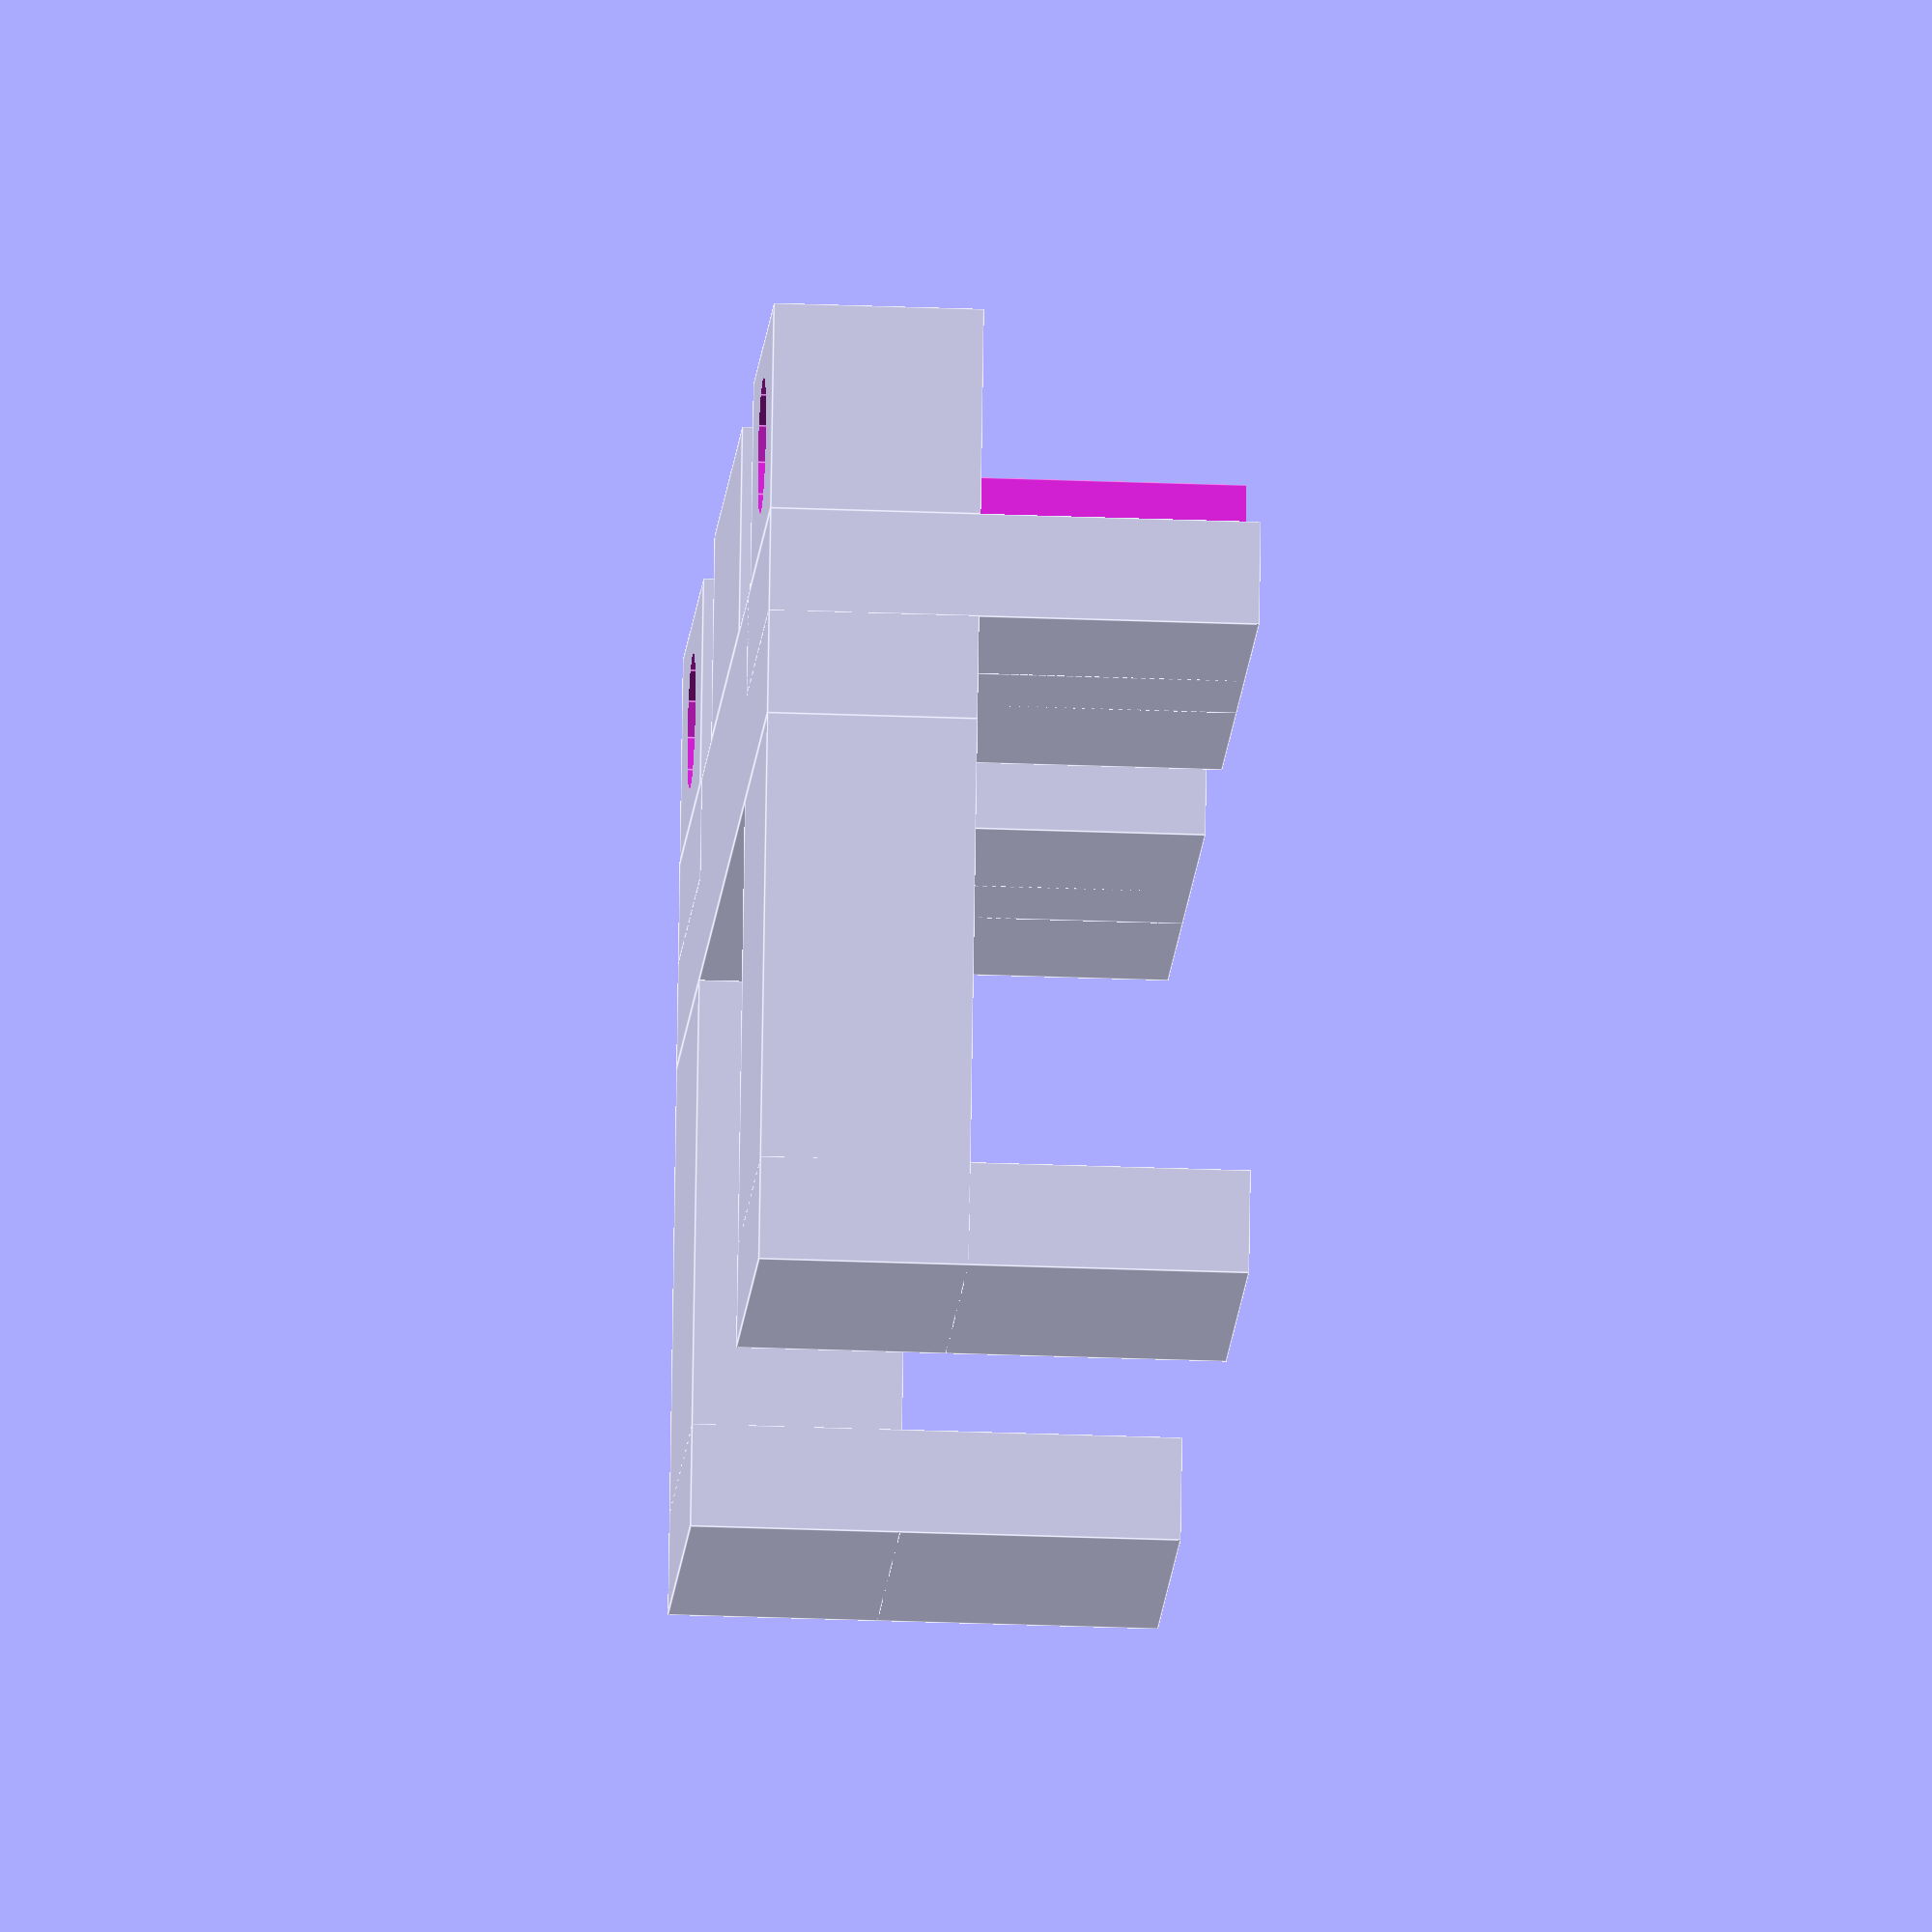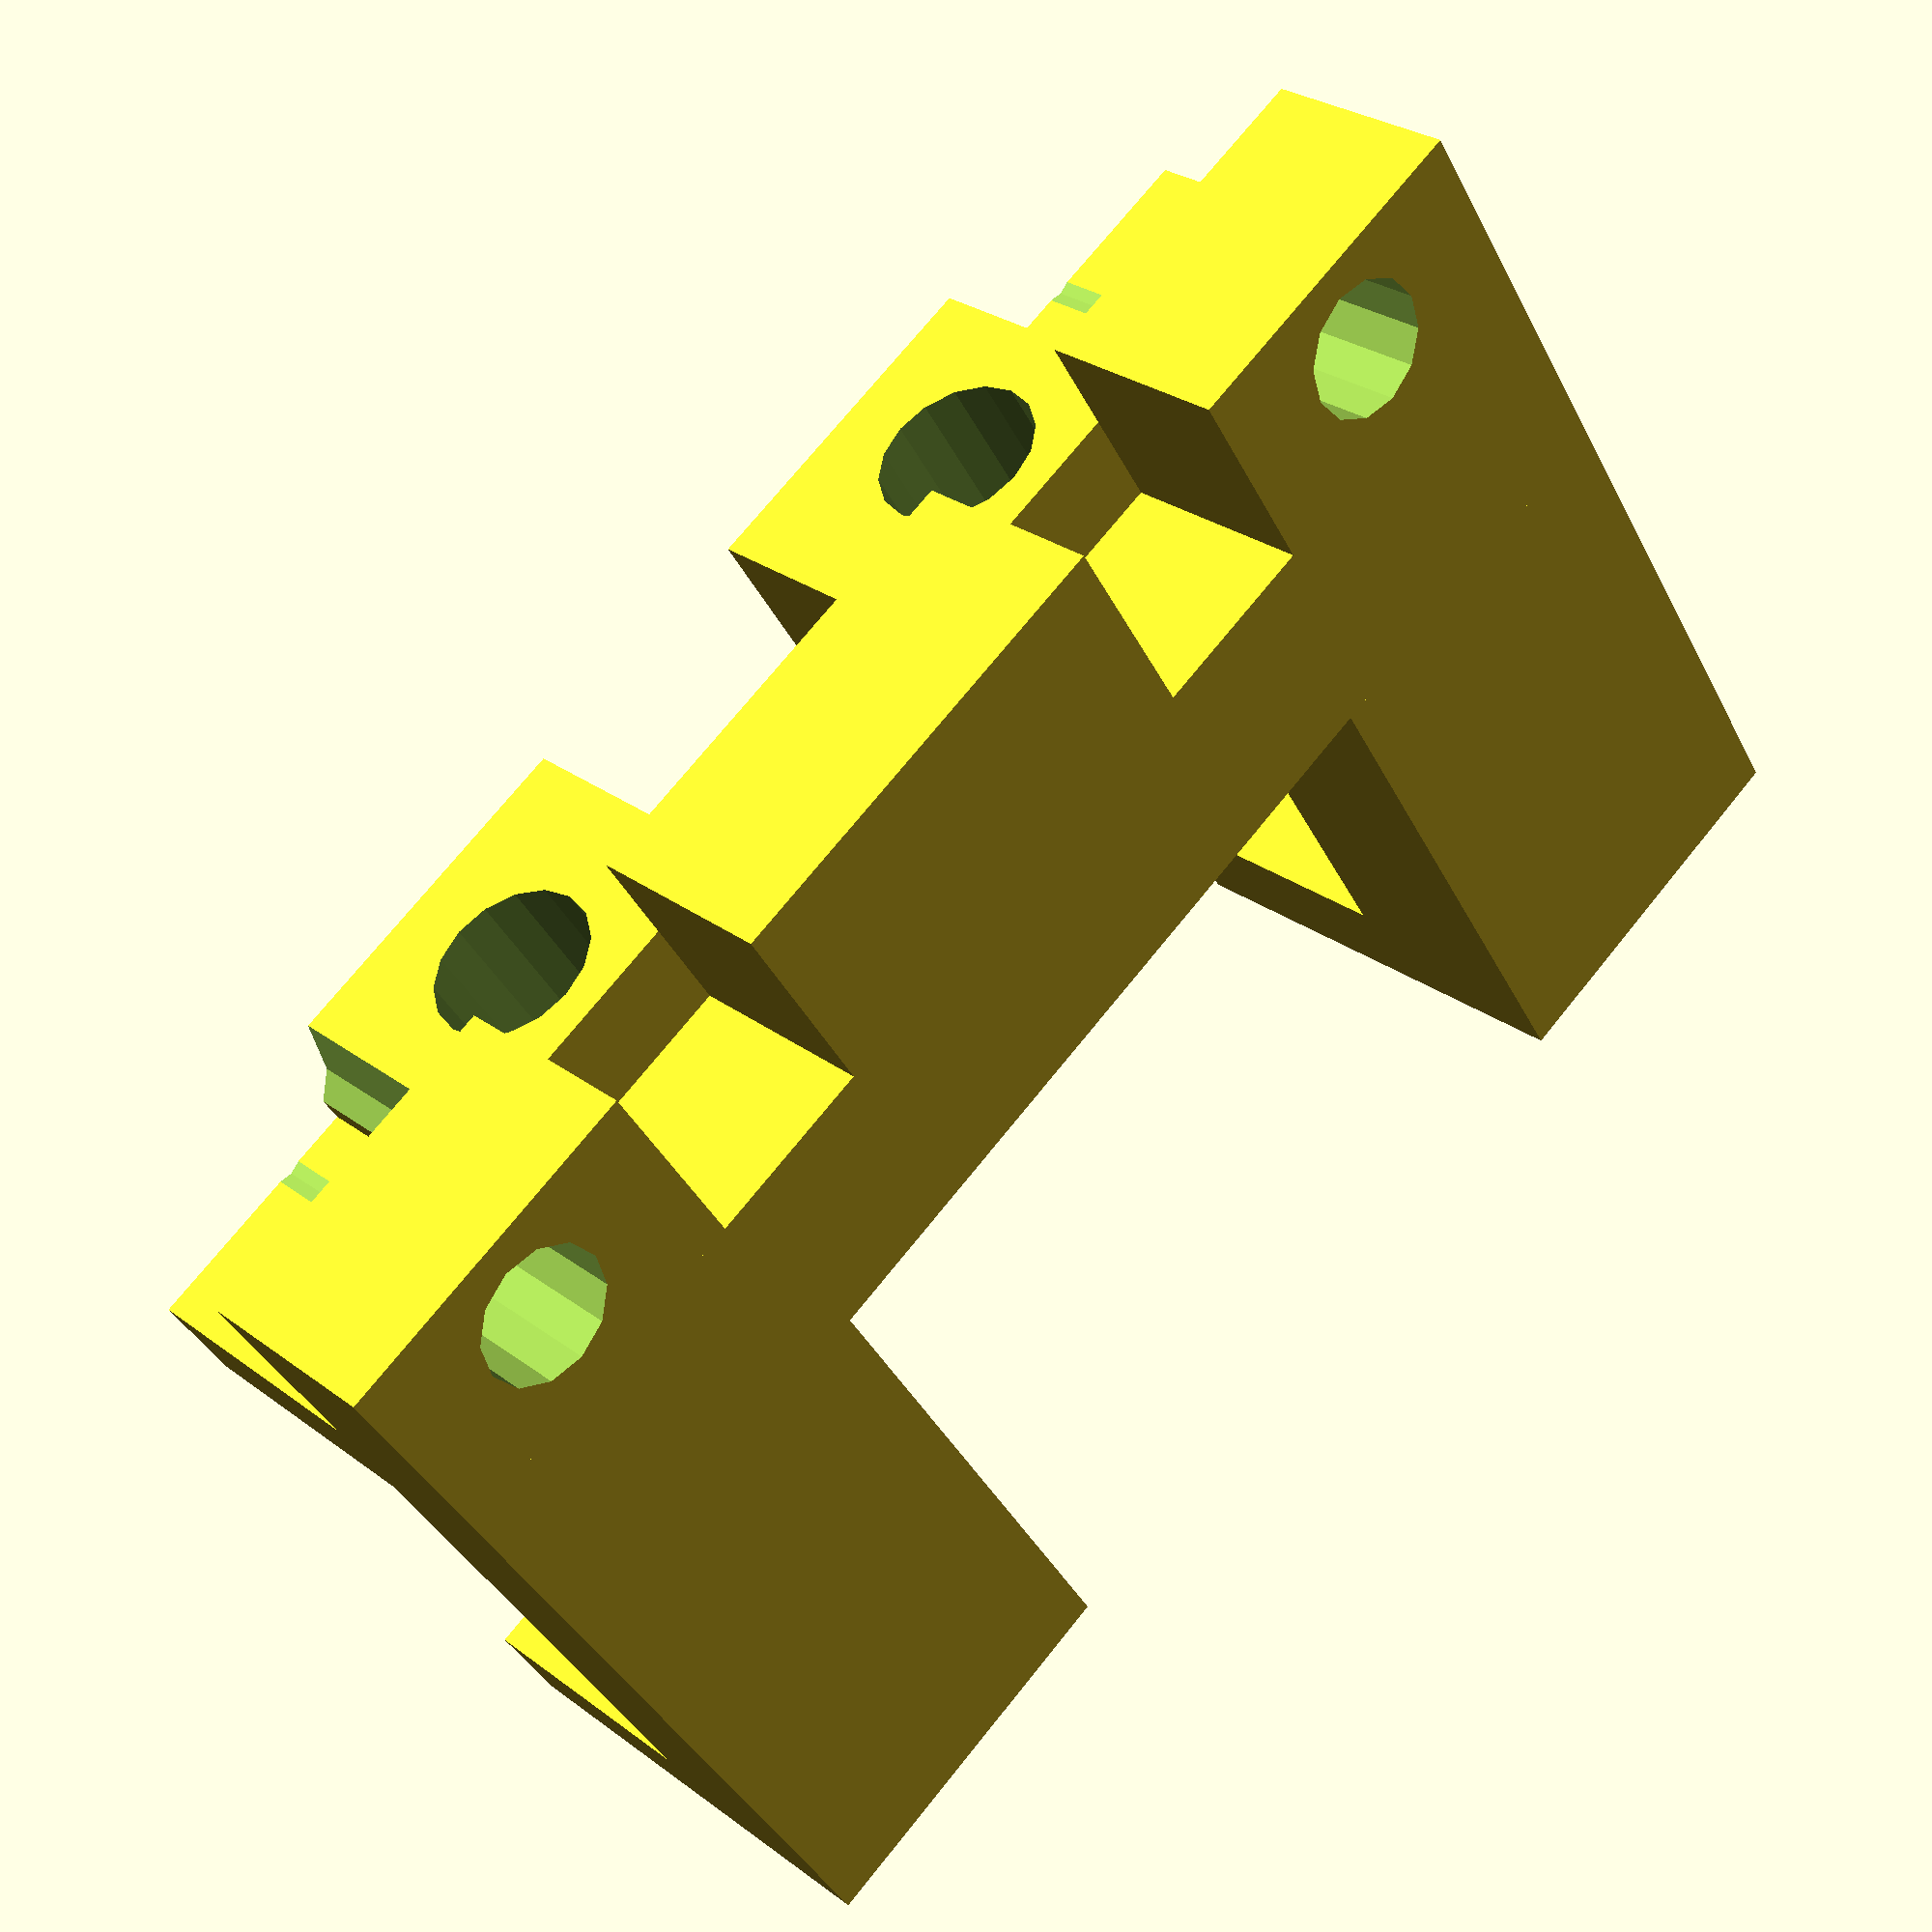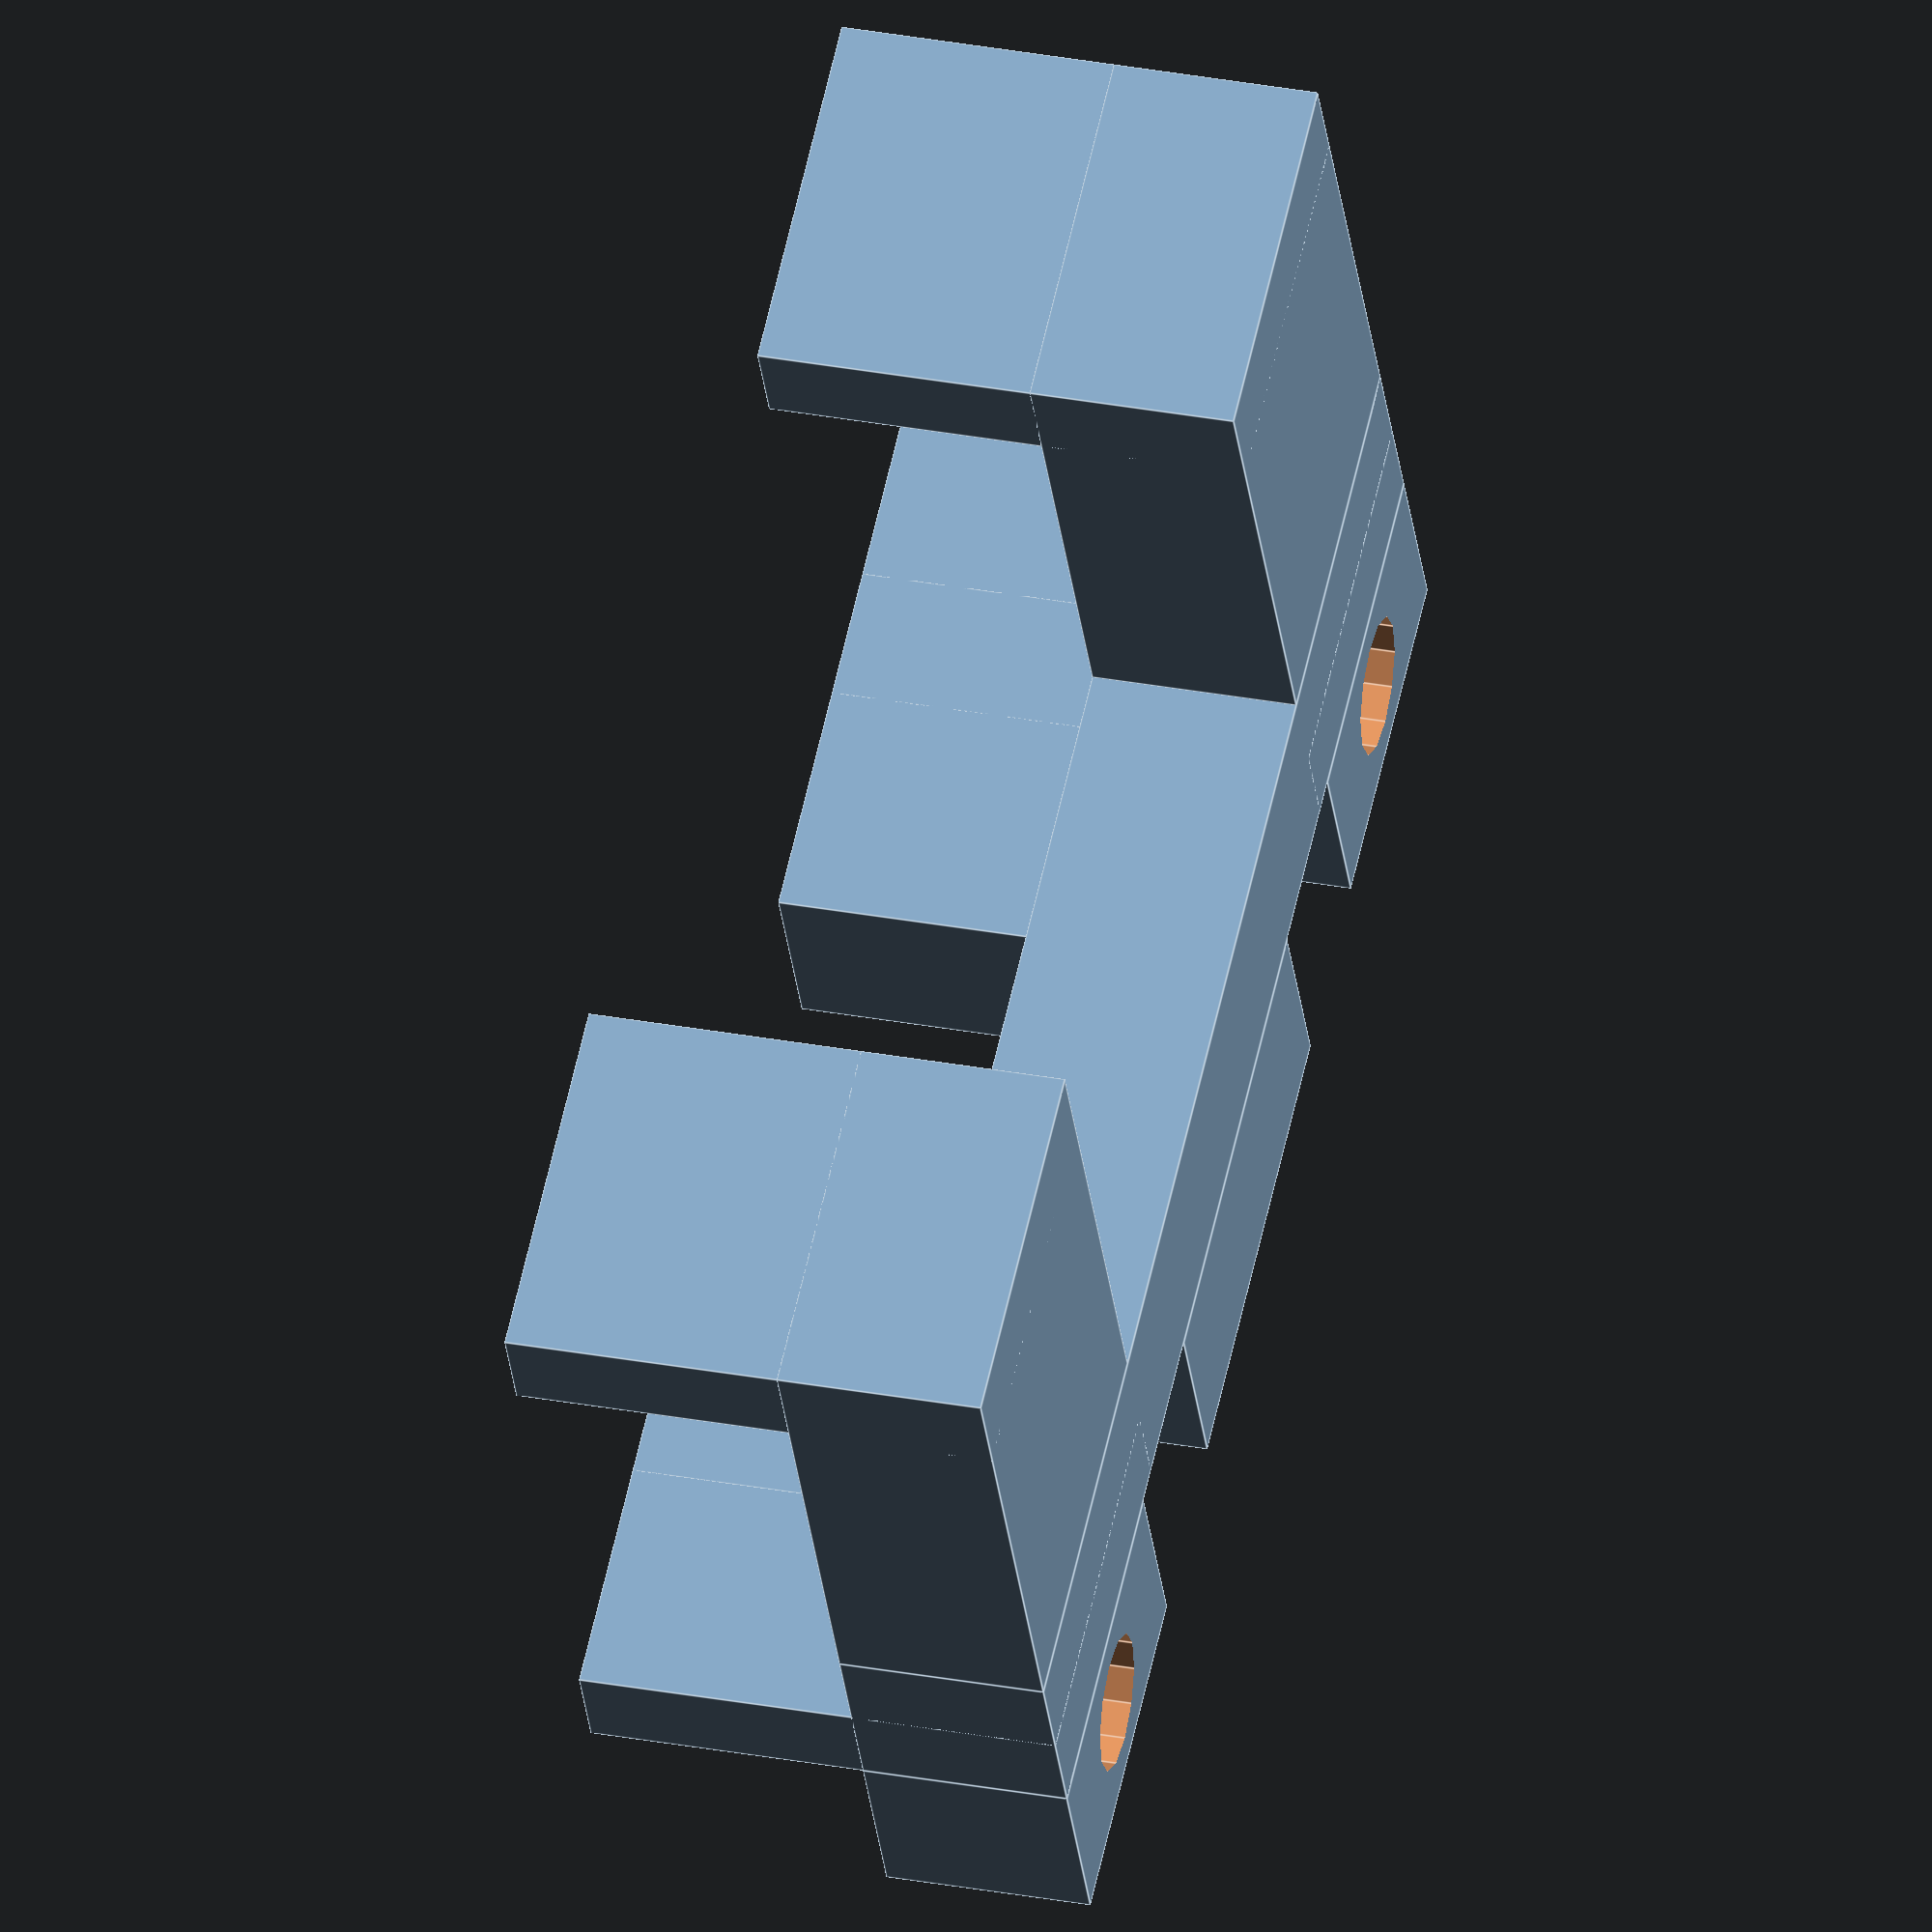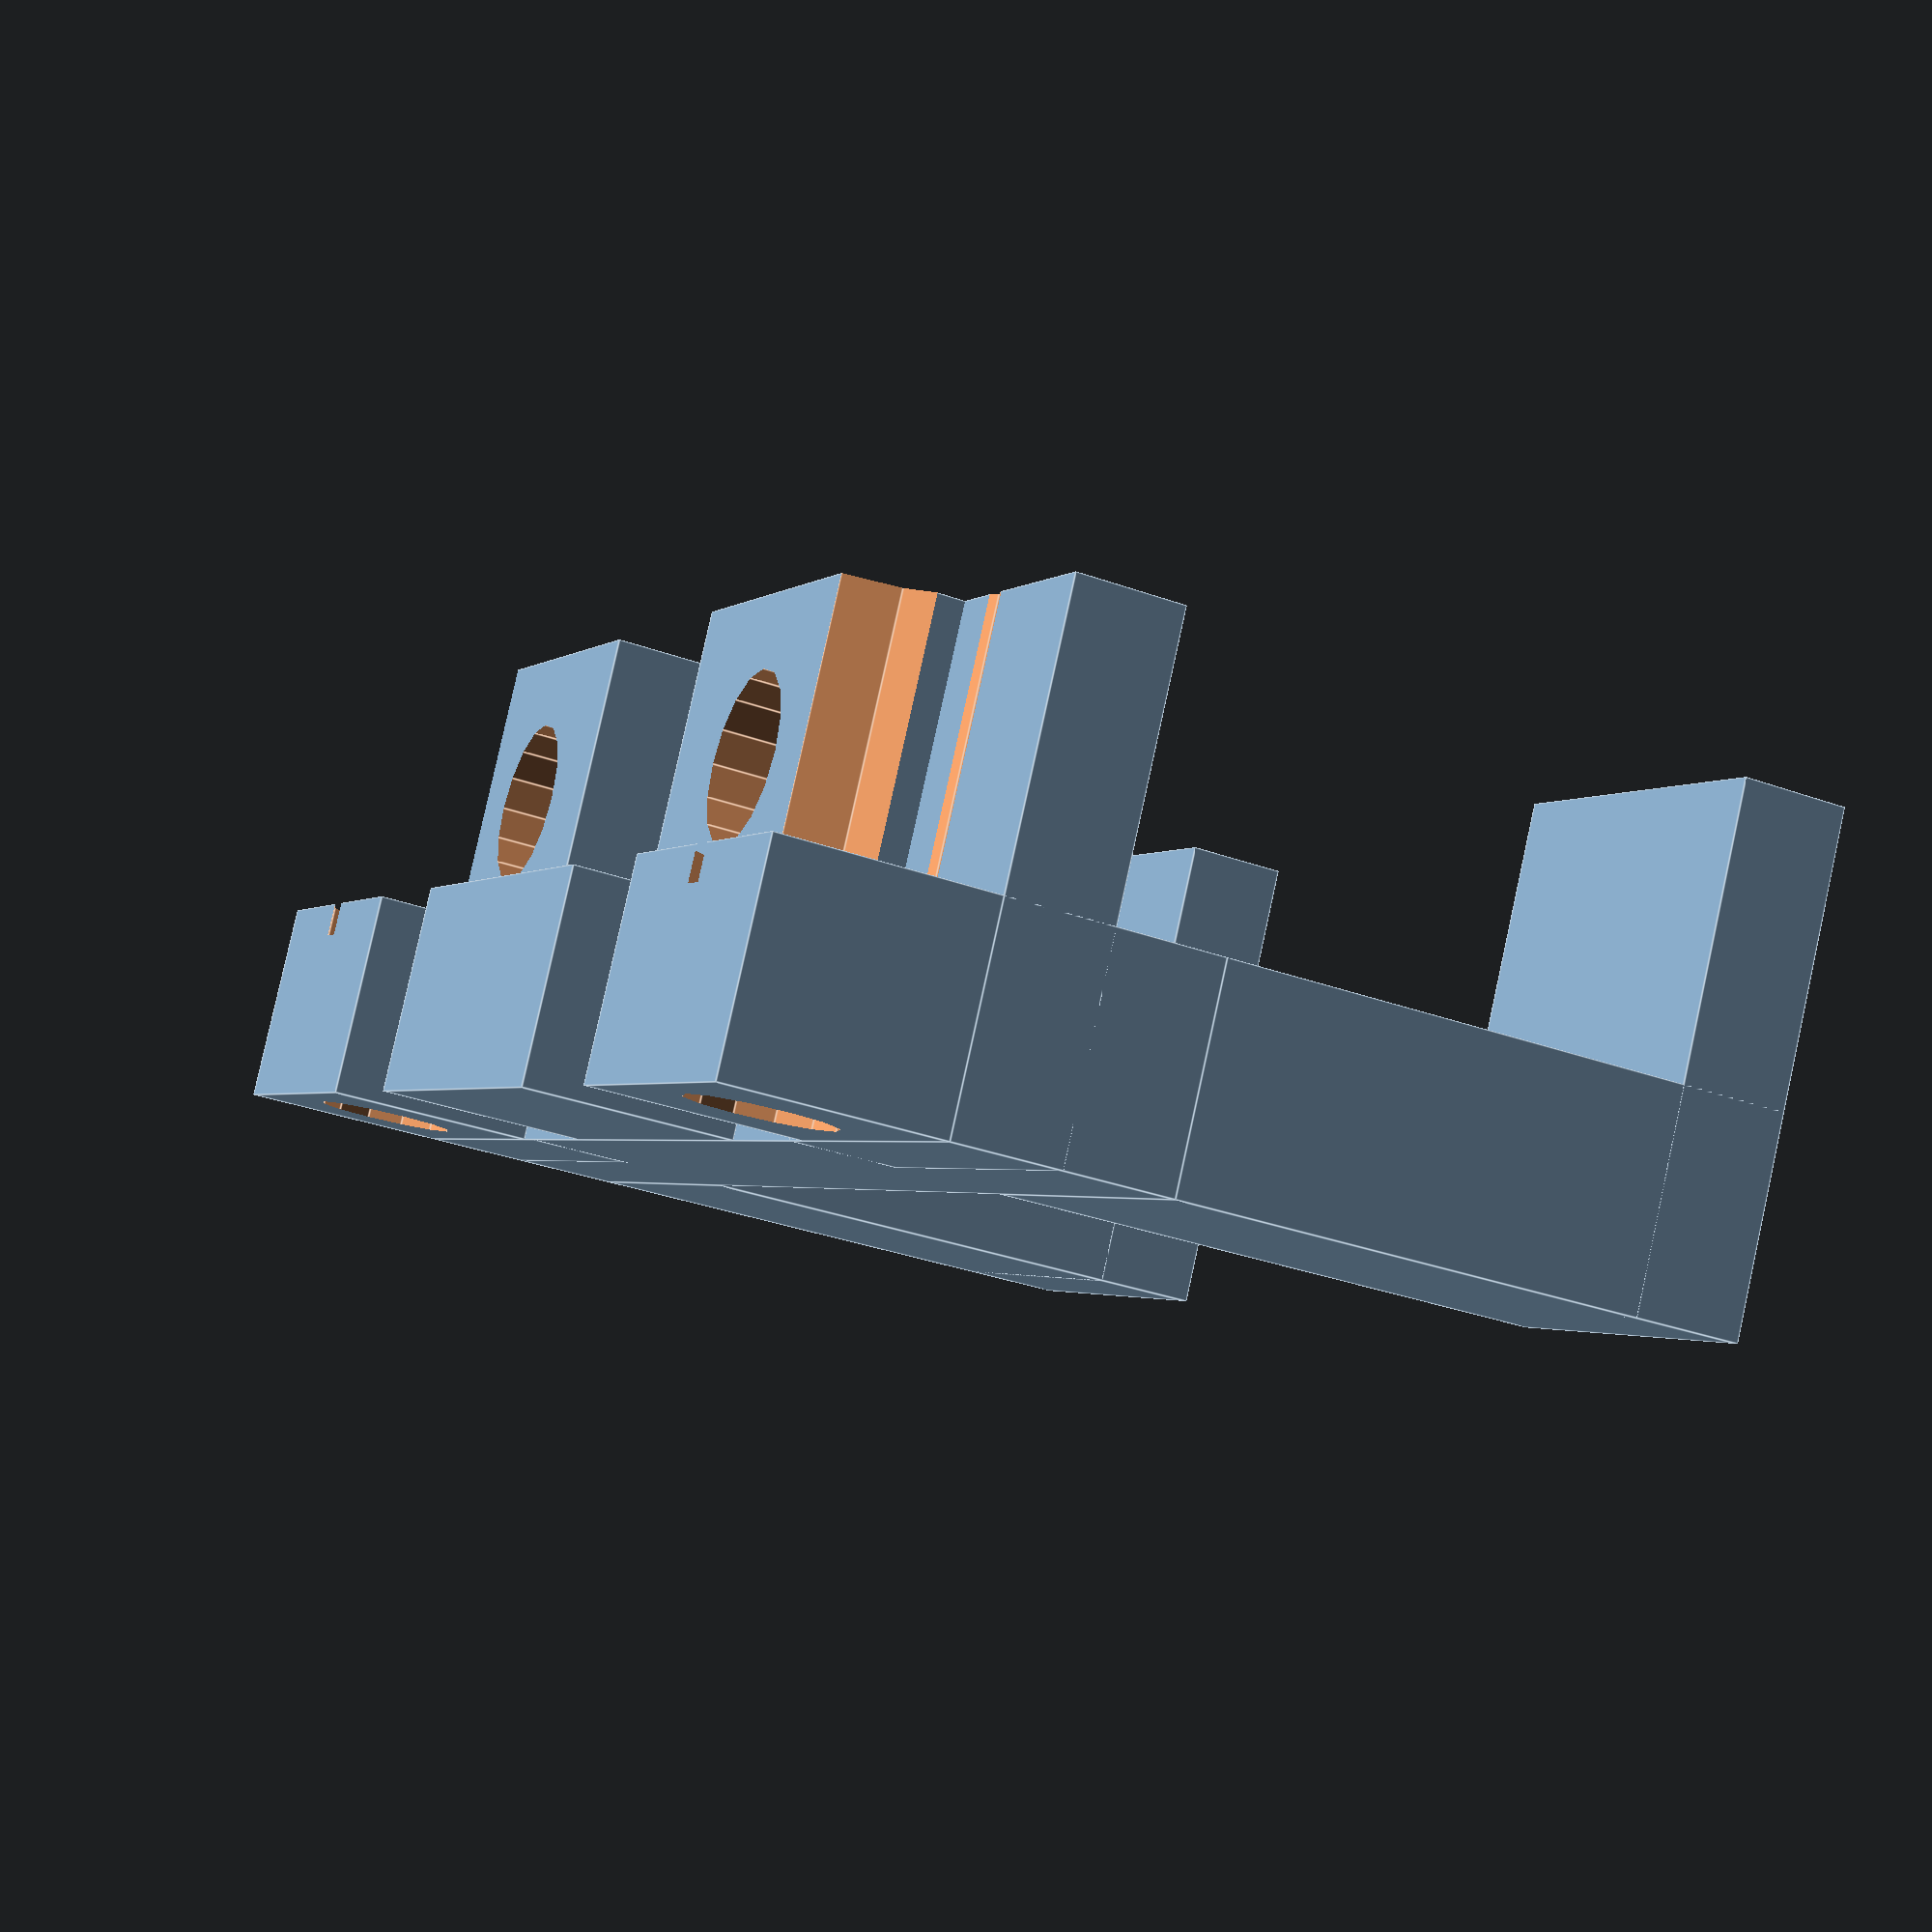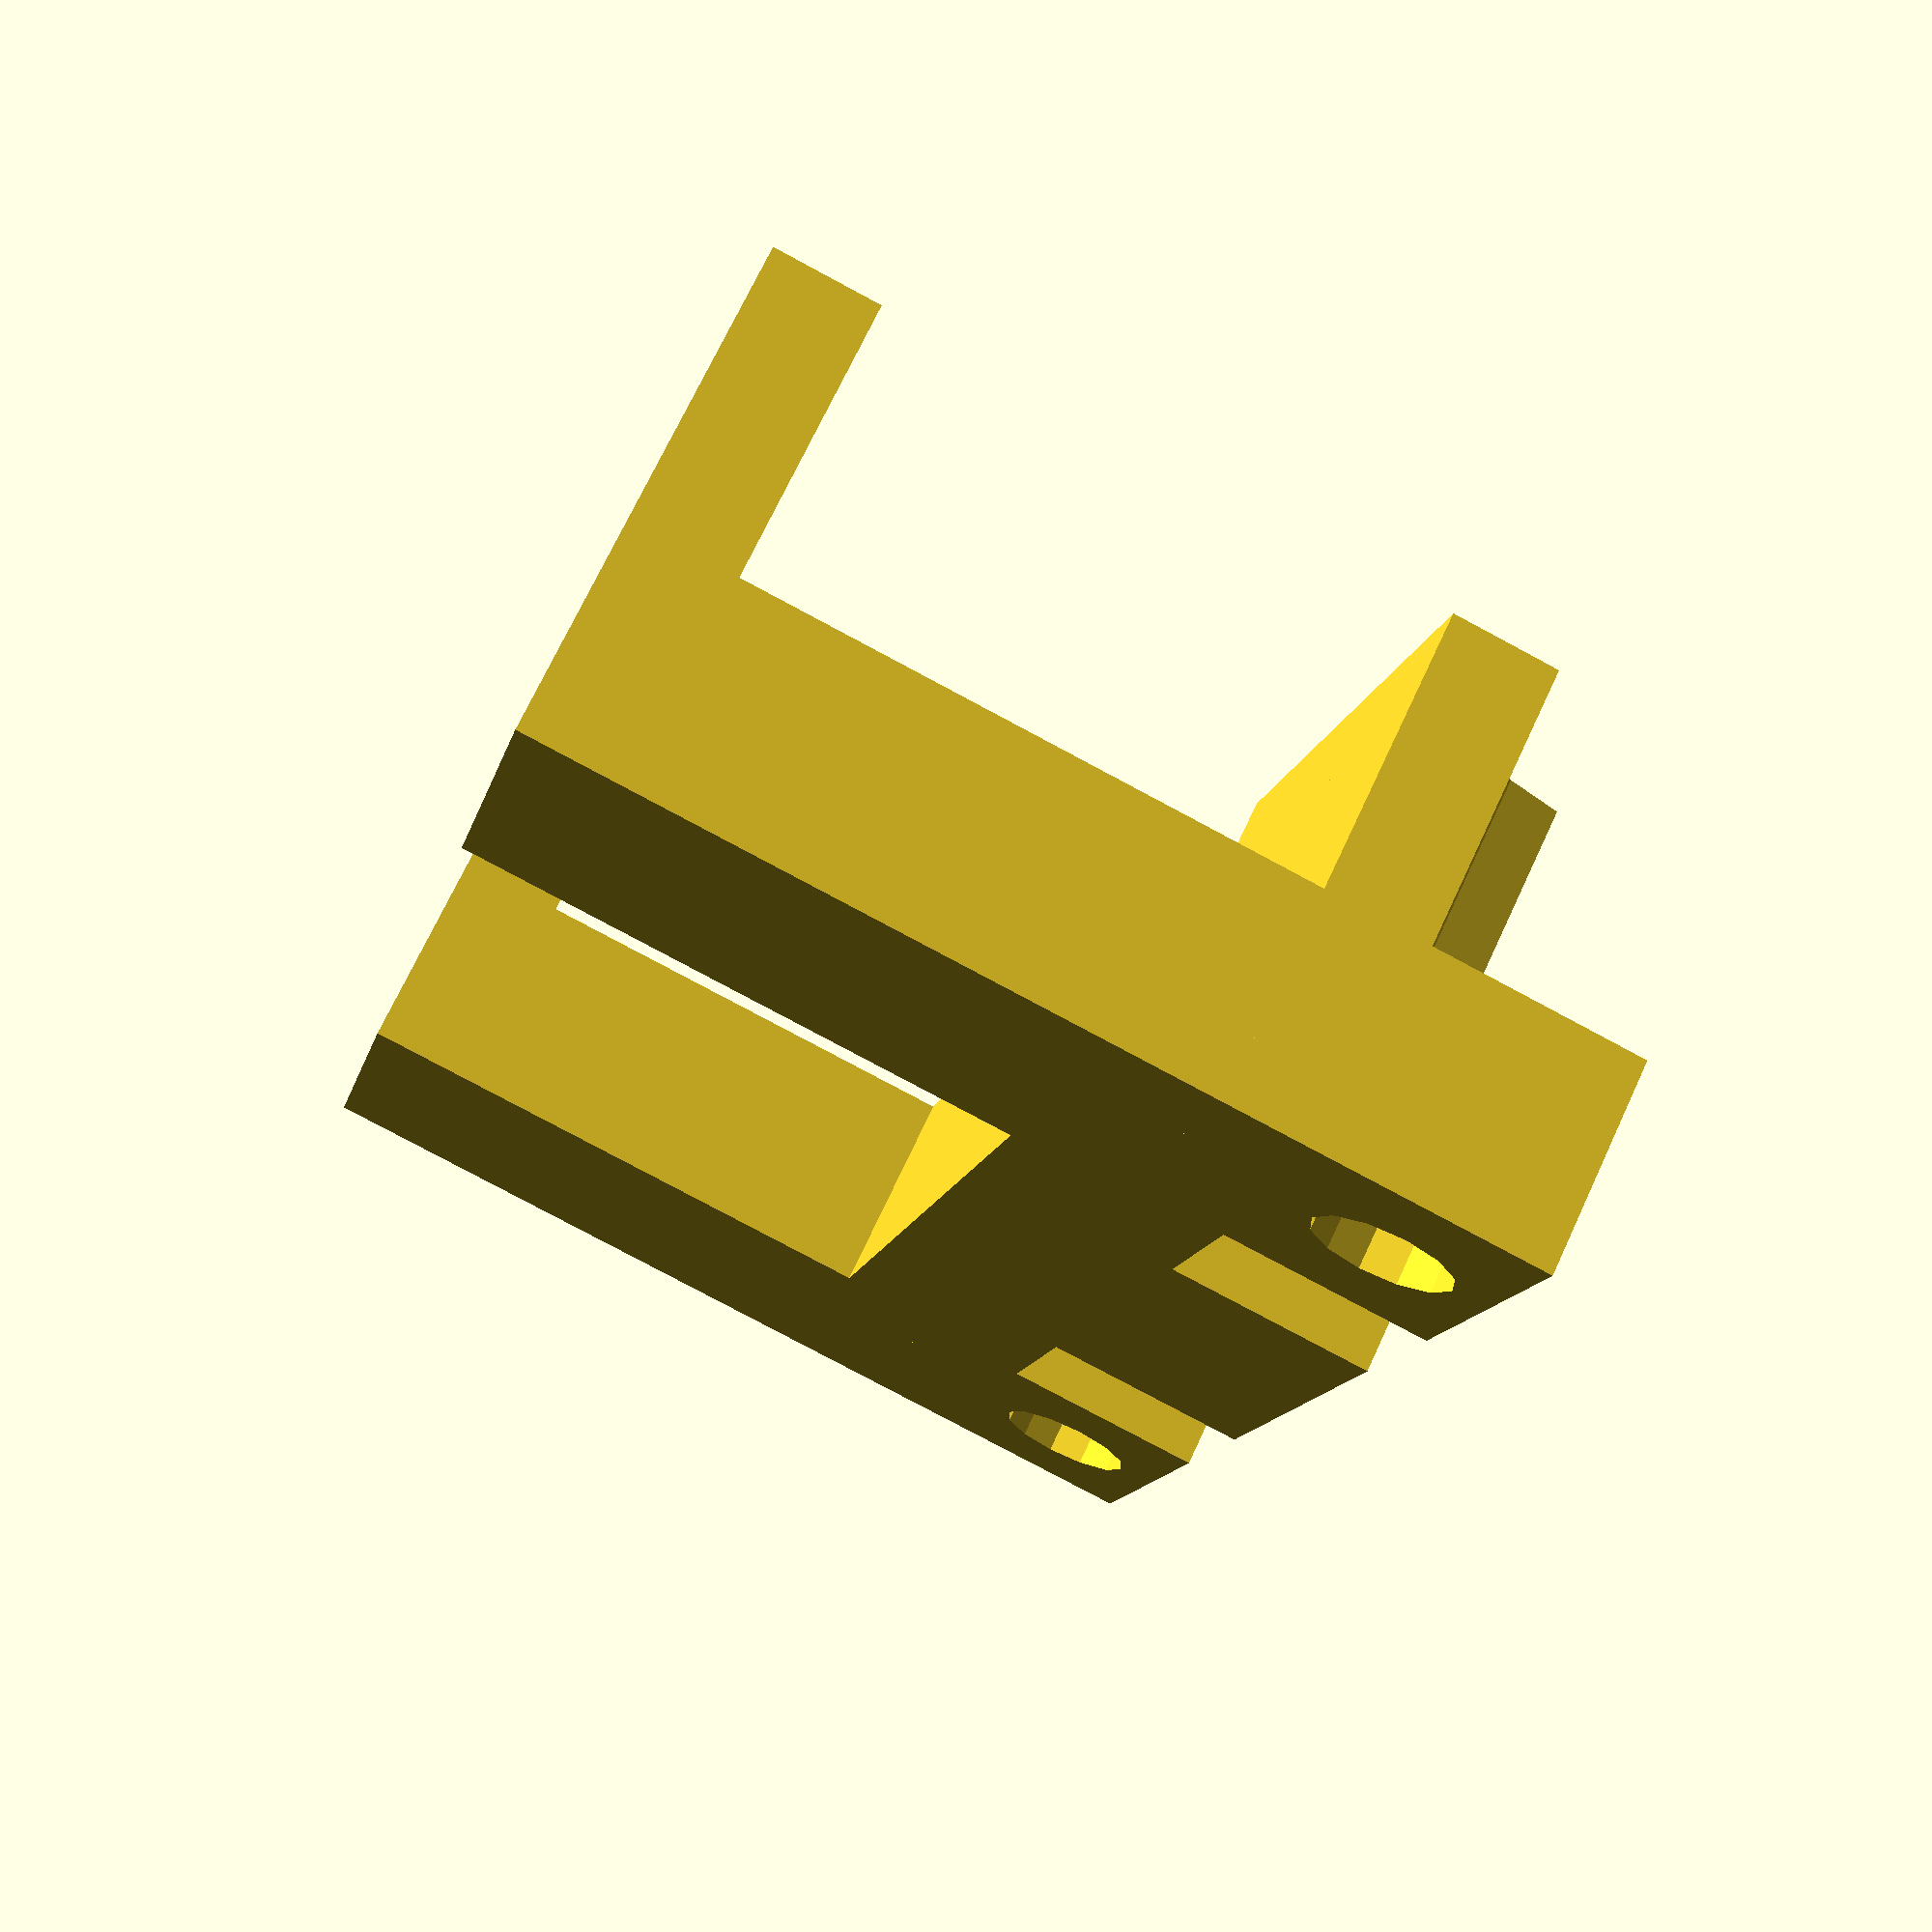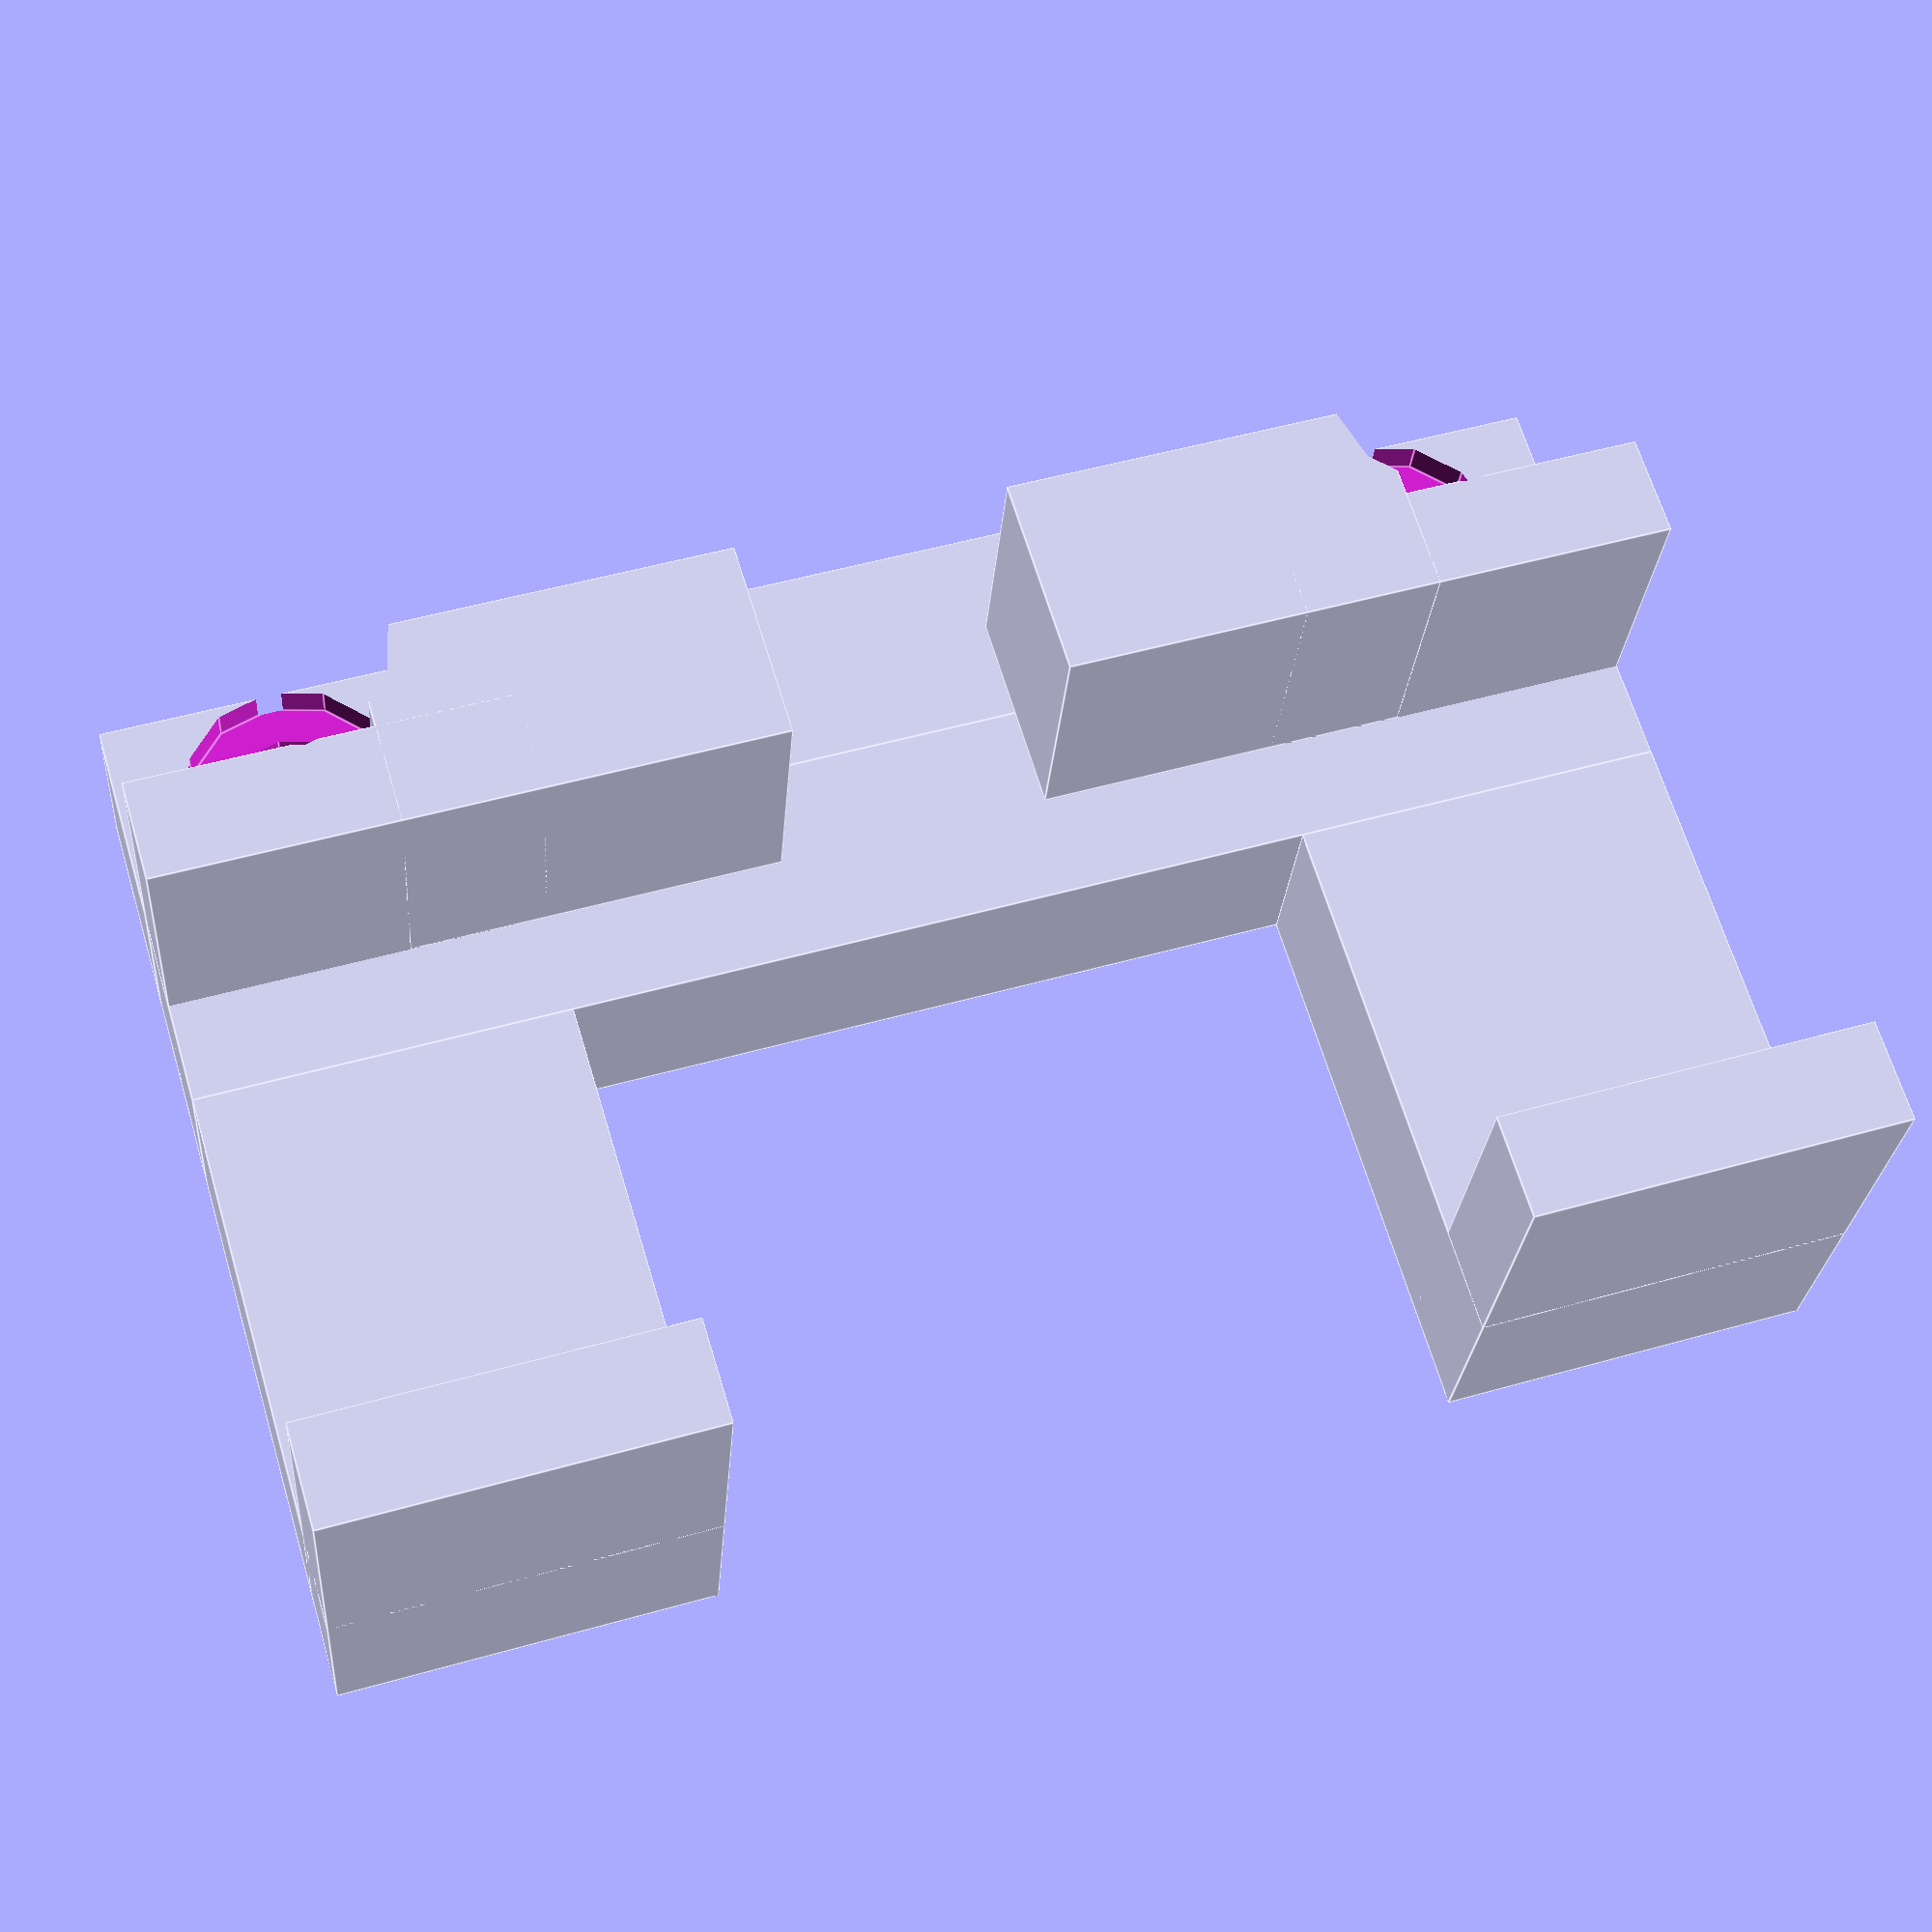
<openscad>

left = true;

difference(){
	union(){
		translate ([6+3,0,3]) cube([6,44,6], center=true);
		translate ([0+3,0,3]) cube([6,13.5,6], center=true);
		for (y=[-1,1]) translate ([0+3,(5+12)*y,3])
			cube([6,10,6], center=true);
		for (y=[-1,1]) for (x=[0,1]) difference(){
			union(){
				translate([6,9.5*y,10])
					cube([6,11,8], center=true);
				if (left){
					translate([6+1.5+x*(16+3),16.5*y,7])
						cube([3,11,14], center=true);
					translate ([6+8+6,16.5*y,3]) 
						cube([16,11,6], center=true);
				}
			}
			translate([2.9,9.5*y,9.5])
				rotate([0,90,0]) cylinder(r=2.4,5,$fn=16);
		}
		if (!left) for(x=[0,1]){
				translate([6+1.5+x*(16+3),0,7])
					cube([3,11,14], center=true);
				translate ([6+8+6,0,3]) 
					cube([16,11,6], center=true);	
		}
	}
	for (y=[-1,1]) translate ([0+3,(5+12)*y,3])
		cylinder(r=2,h=10,center=true,$fn=12);
	for (y=[-1,1]) translate ([0+3,(5+12)*y,12])
		cylinder(r=3.1,h=14,center=true,$fn=12);
}
</openscad>
<views>
elev=28.0 azim=75.4 roll=266.5 proj=o view=edges
elev=152.5 azim=303.5 roll=41.3 proj=p view=solid
elev=147.0 azim=117.1 roll=75.8 proj=o view=edges
elev=97.1 azim=337.2 roll=347.6 proj=p view=edges
elev=109.4 azim=166.4 roll=335.1 proj=p view=wireframe
elev=25.7 azim=73.2 roll=355.8 proj=p view=edges
</views>
